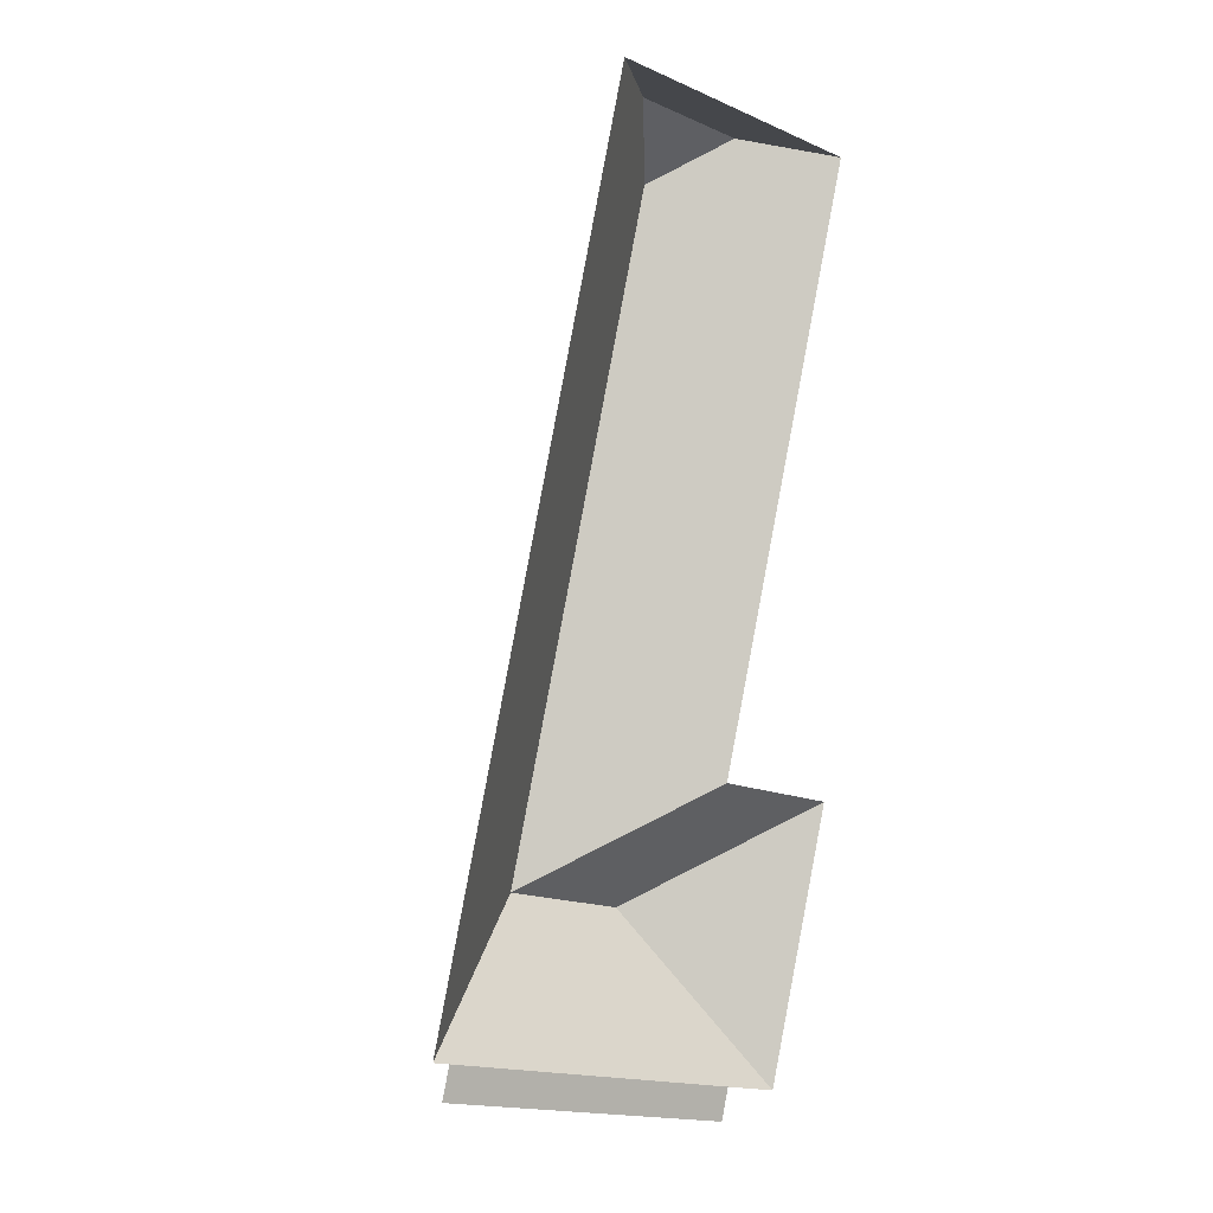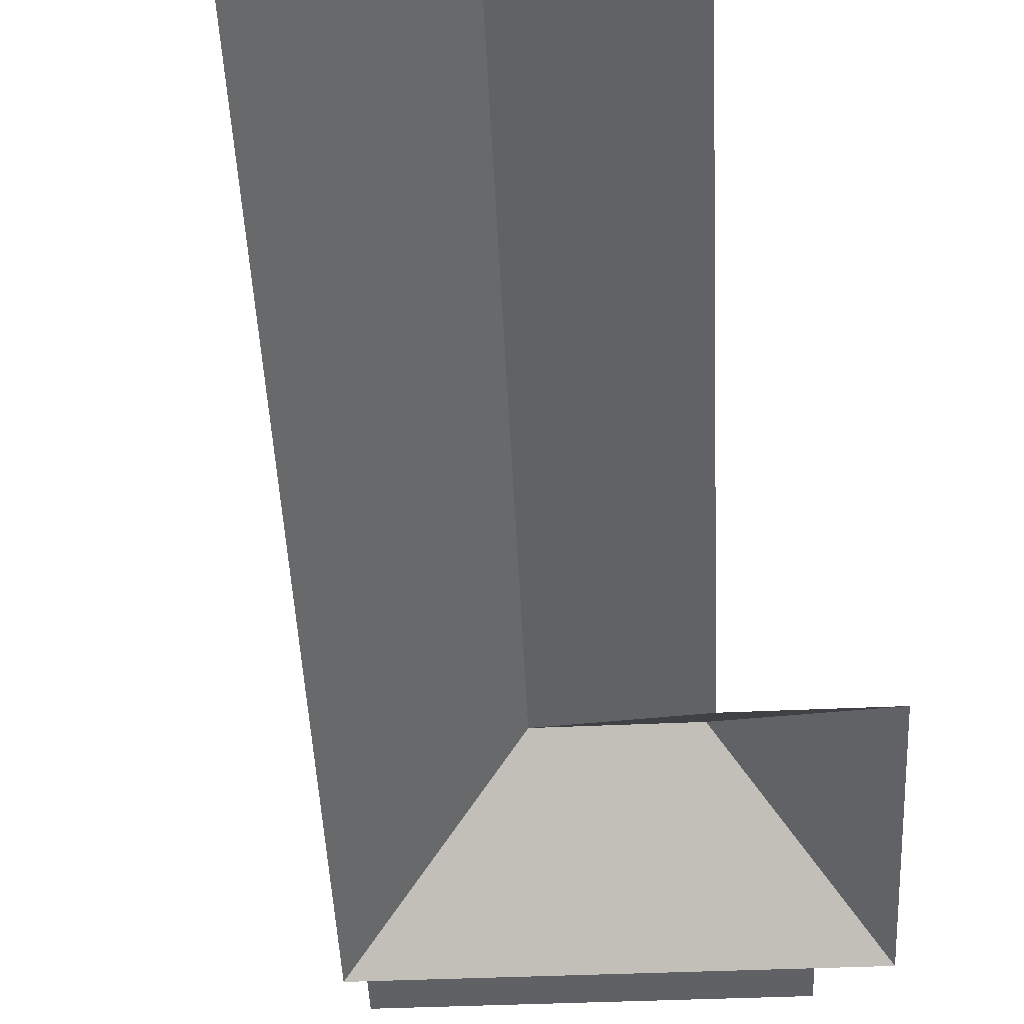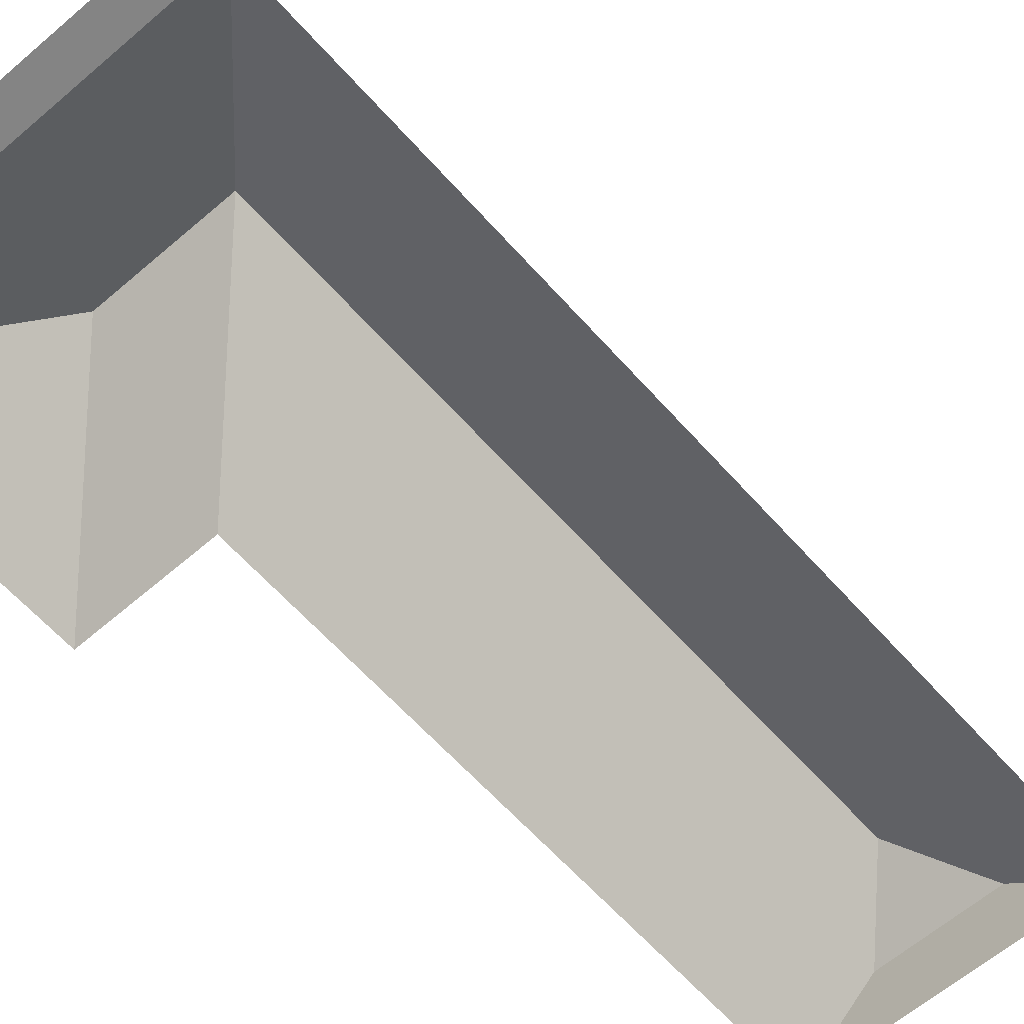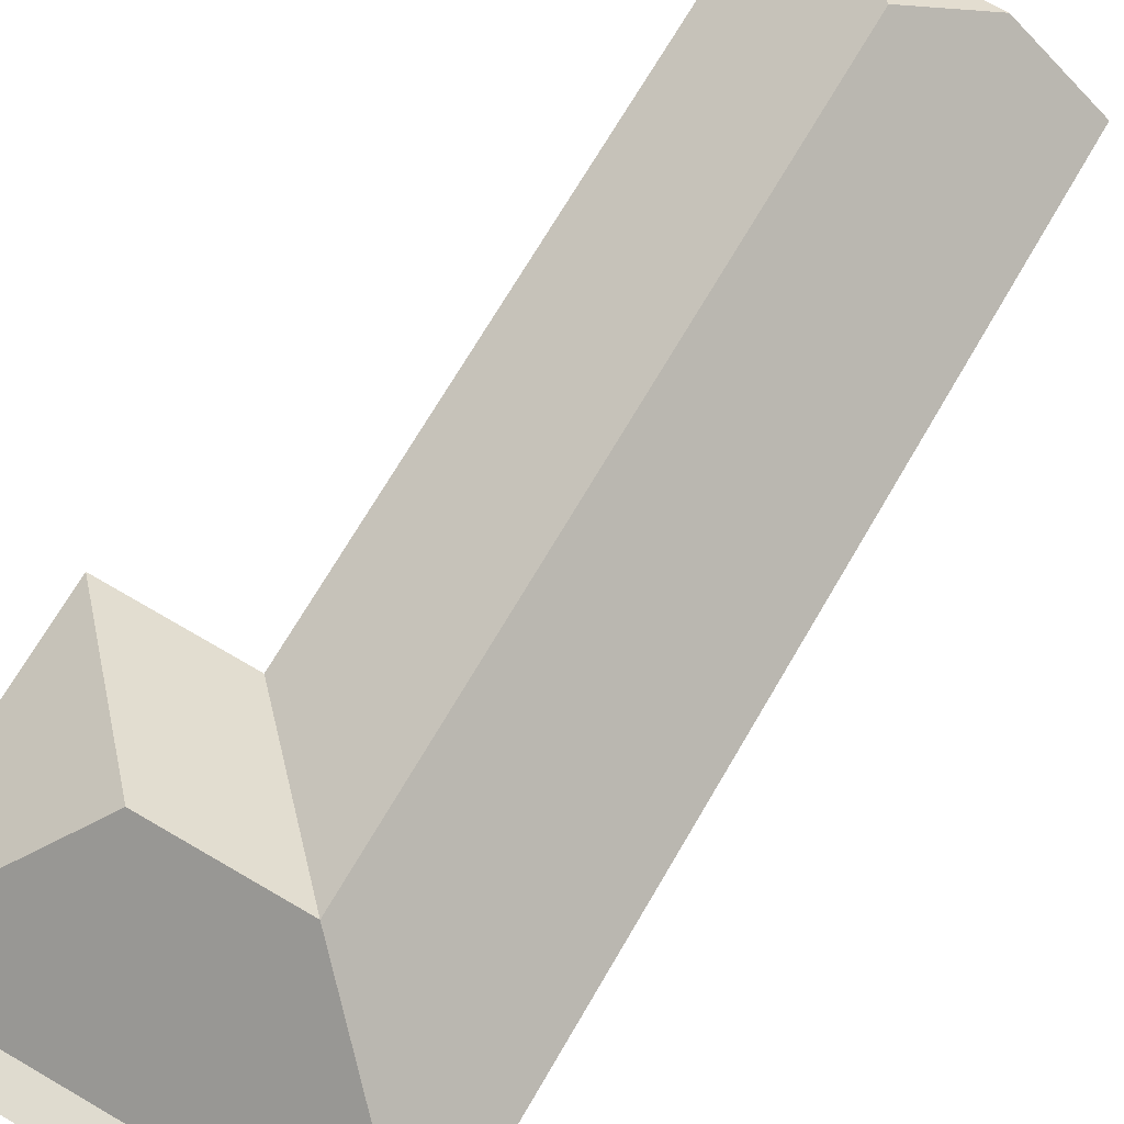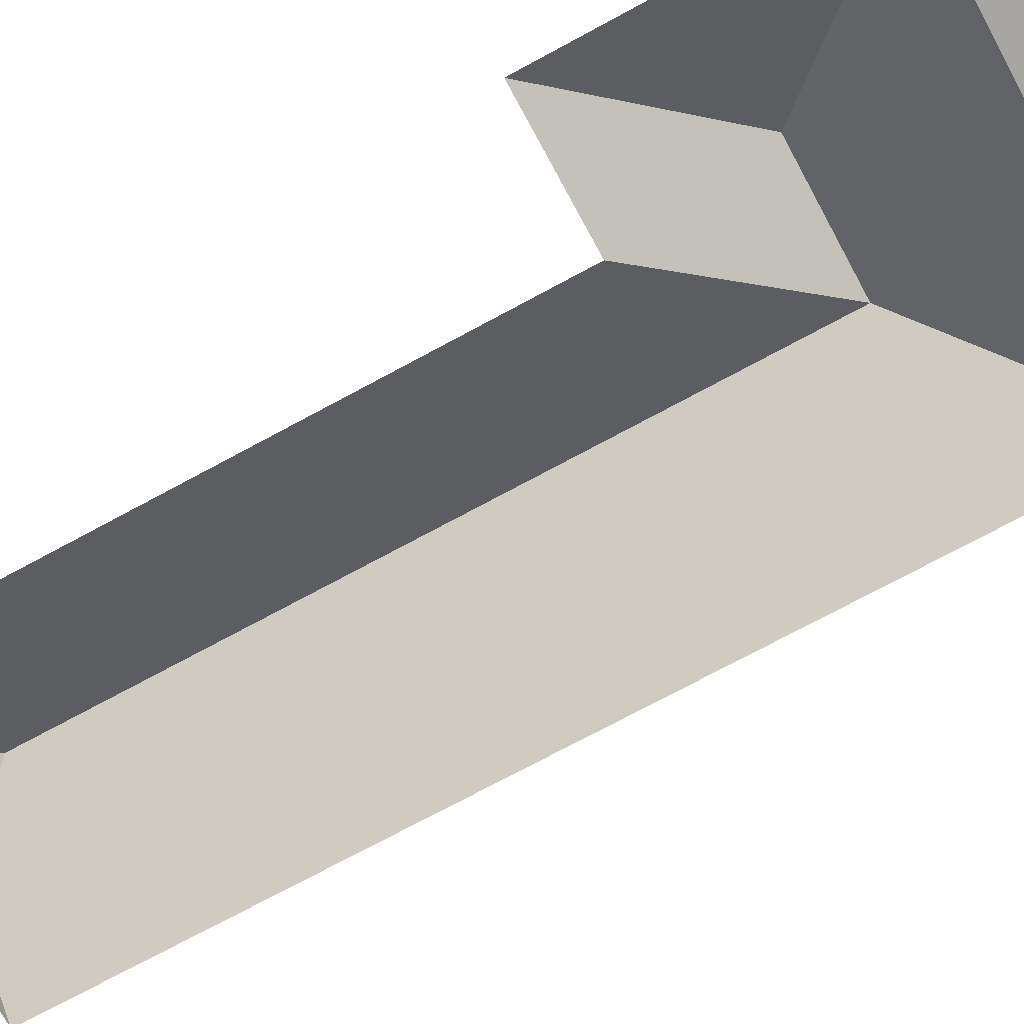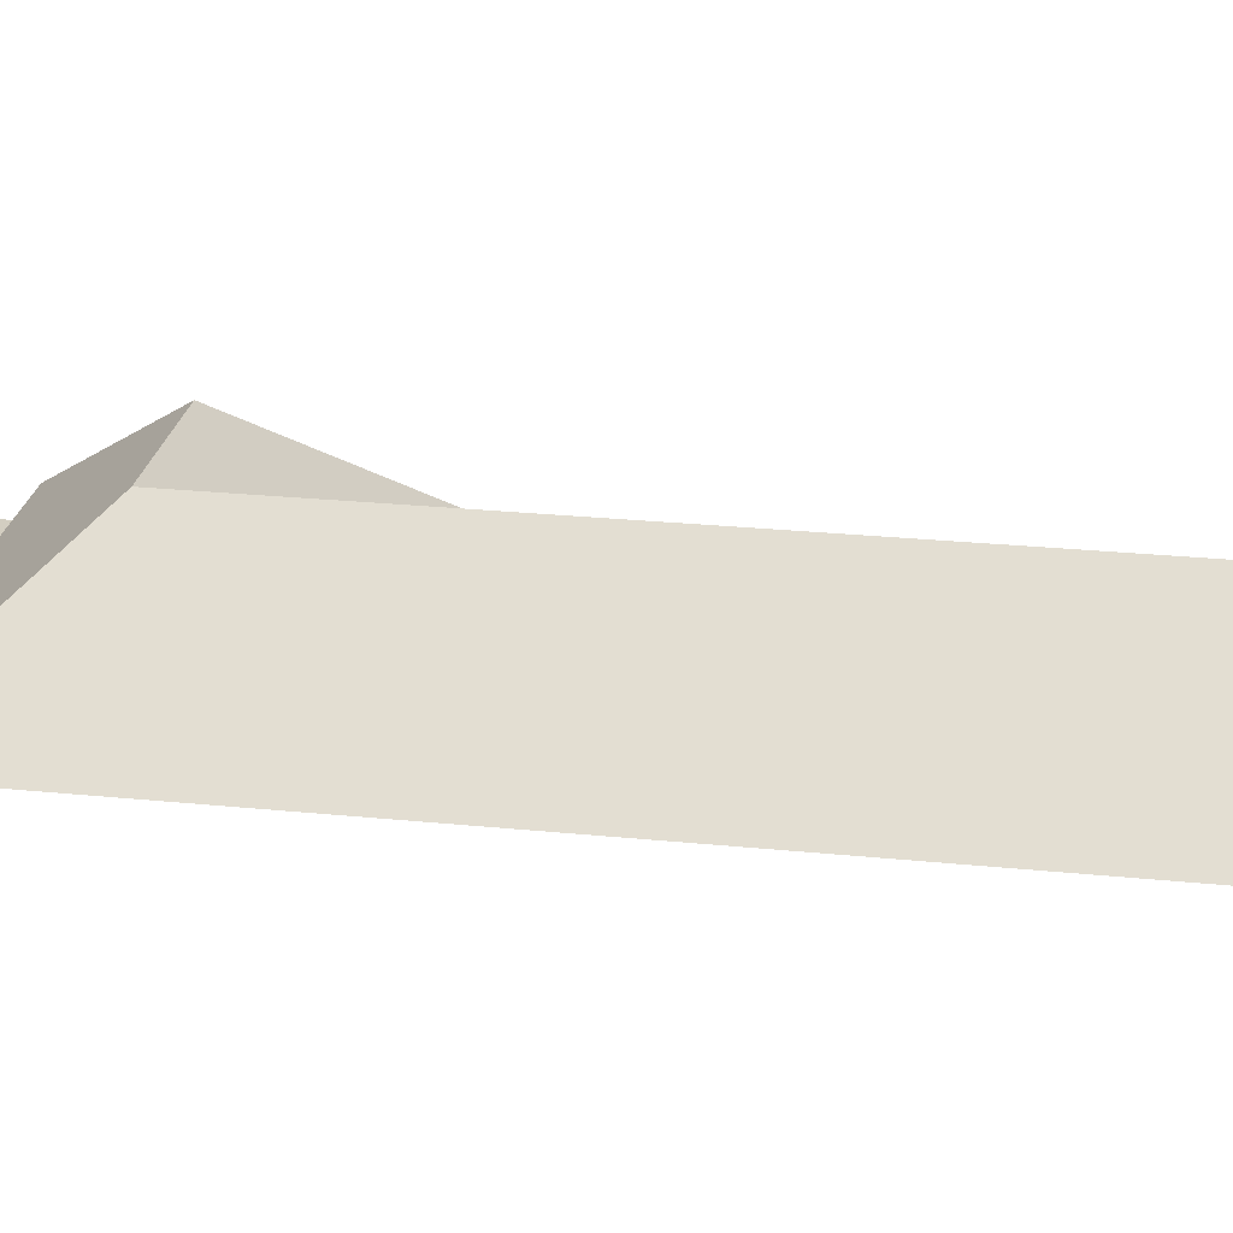
<metadata>
{"format":"obj","ext":"obj","renderer":"f3d","projection":"perspective","resolution":1024,"background":"white","views":[{"elev":4.4,"azim":-39.9,"up":"+Z"},{"elev":-47.0,"azim":16.5,"up":"+Y"},{"elev":-61.3,"azim":-124.9,"up":"+Y"},{"elev":70.4,"azim":-135.9,"up":"+Y"},{"elev":-74.2,"azim":132.2,"up":"+Y"},{"elev":25.0,"azim":-66.7,"up":"+Y"}]}
</metadata>
<code>
o BK39_500_012028_0041_roof
v 19 75 -554.2
v 208.4 75 -601
v 213.1 75 -582.2
v 247.2 75 -590.7
v 23.62 75 -535.5
v 13.53 75 -533
v 115.9 144.8 -471.9
v 191 145 -490.2
v 286.6 75 -431.1
v 211.3 75 -412.9
v 211.5 144.8 -84.42
v 296.1 75 -69.09
v 252.4 115.1 -58.31
v 185.3 115.4 -41.74
v 137.7 75 -30
v 19 0 -554.2
v 208.4 0 -601
v 213.1 0 -582.2
v 247.2 0 -590.7
v 286.6 0 -431.1
v 211.3 0 -412.9
v 296.1 0 -69.09
v 137.7 0 -30
v 13.53 0 -533
v 23.62 0 -535.5
f 15 14 11 7 6
f 6 5 3 4 8 7
f 3 2 1 5
f 9 10 7 8
f 10 12 13 11 7
f 13 14 11
f 4 9 8
f 12 13 14 15

</code>
